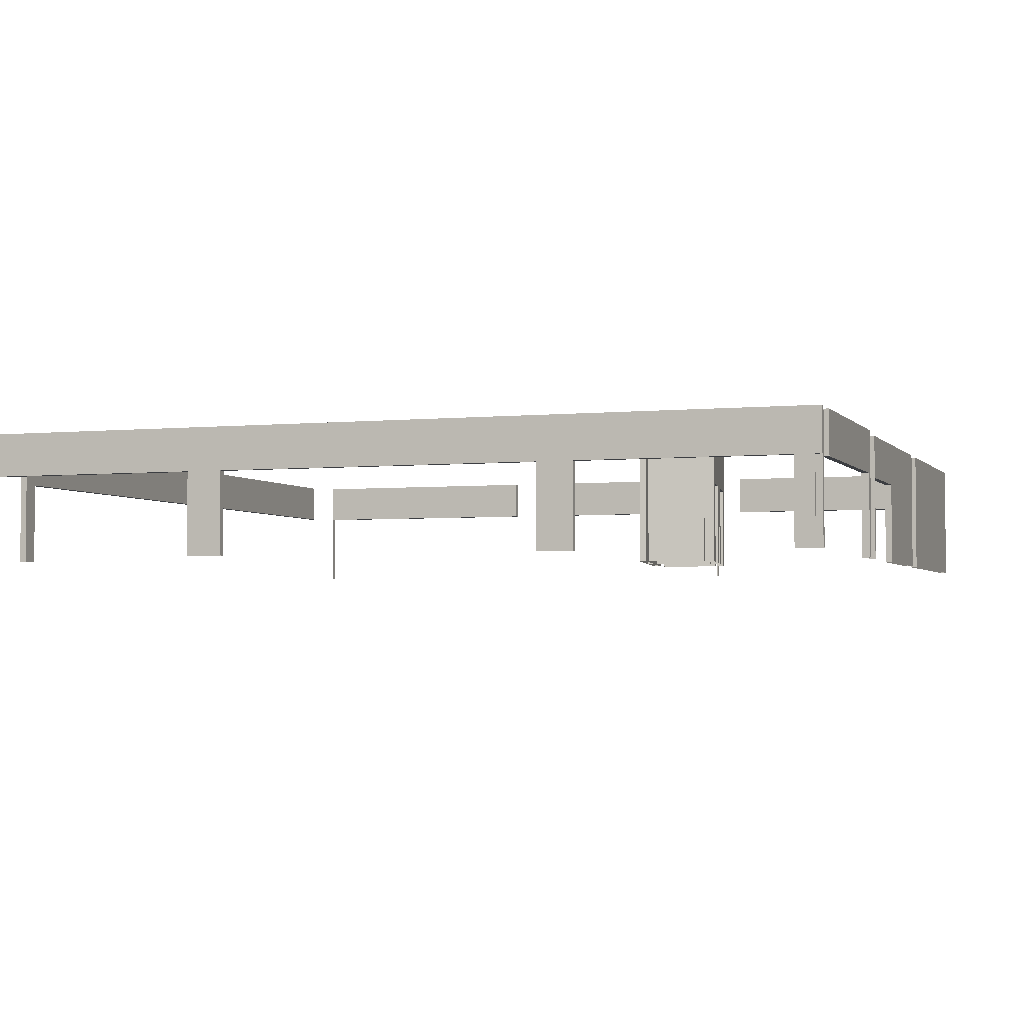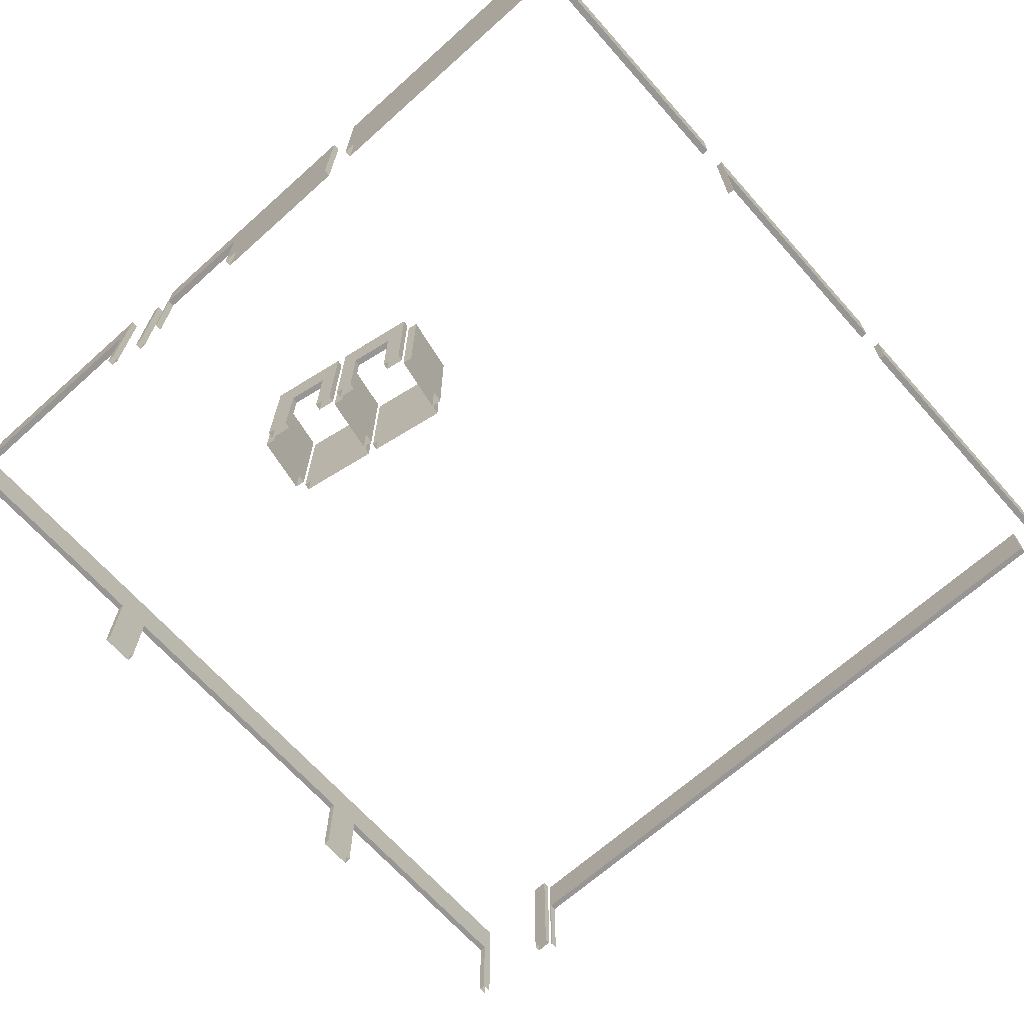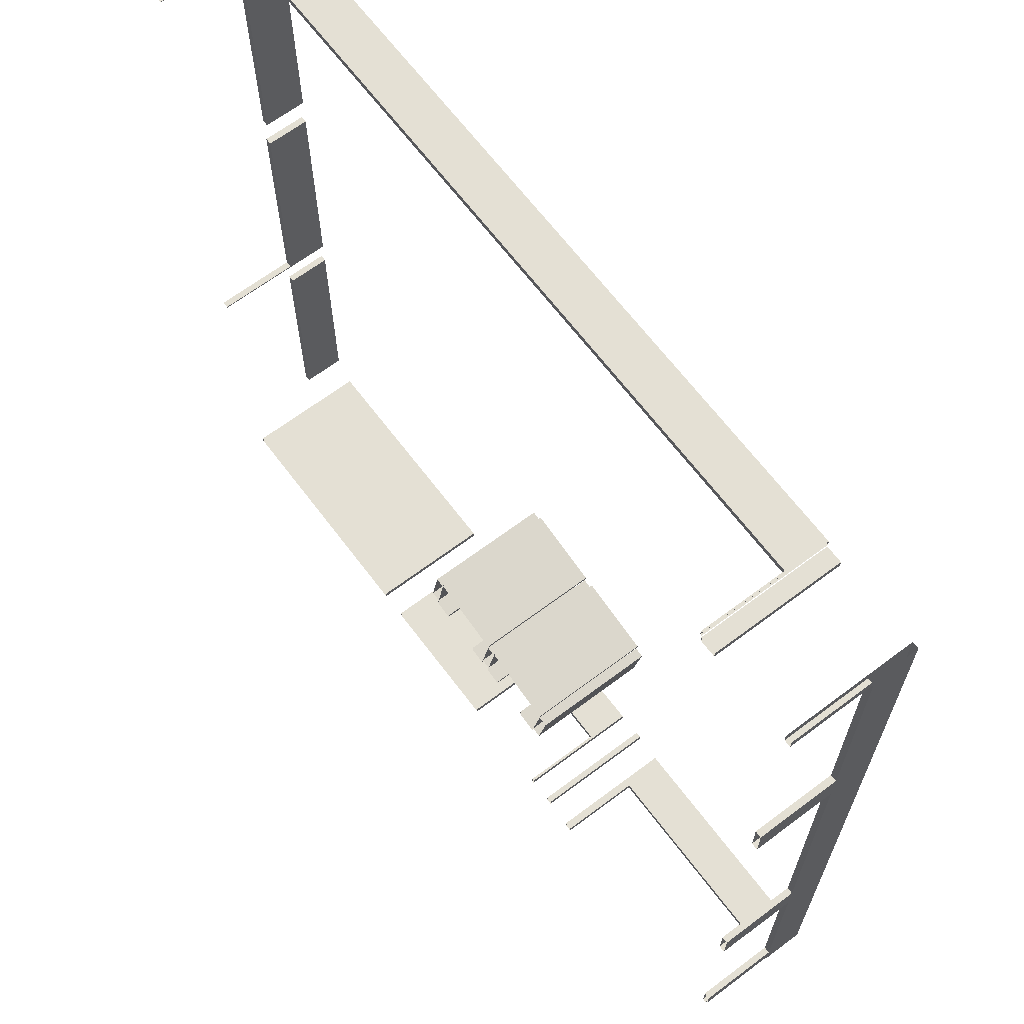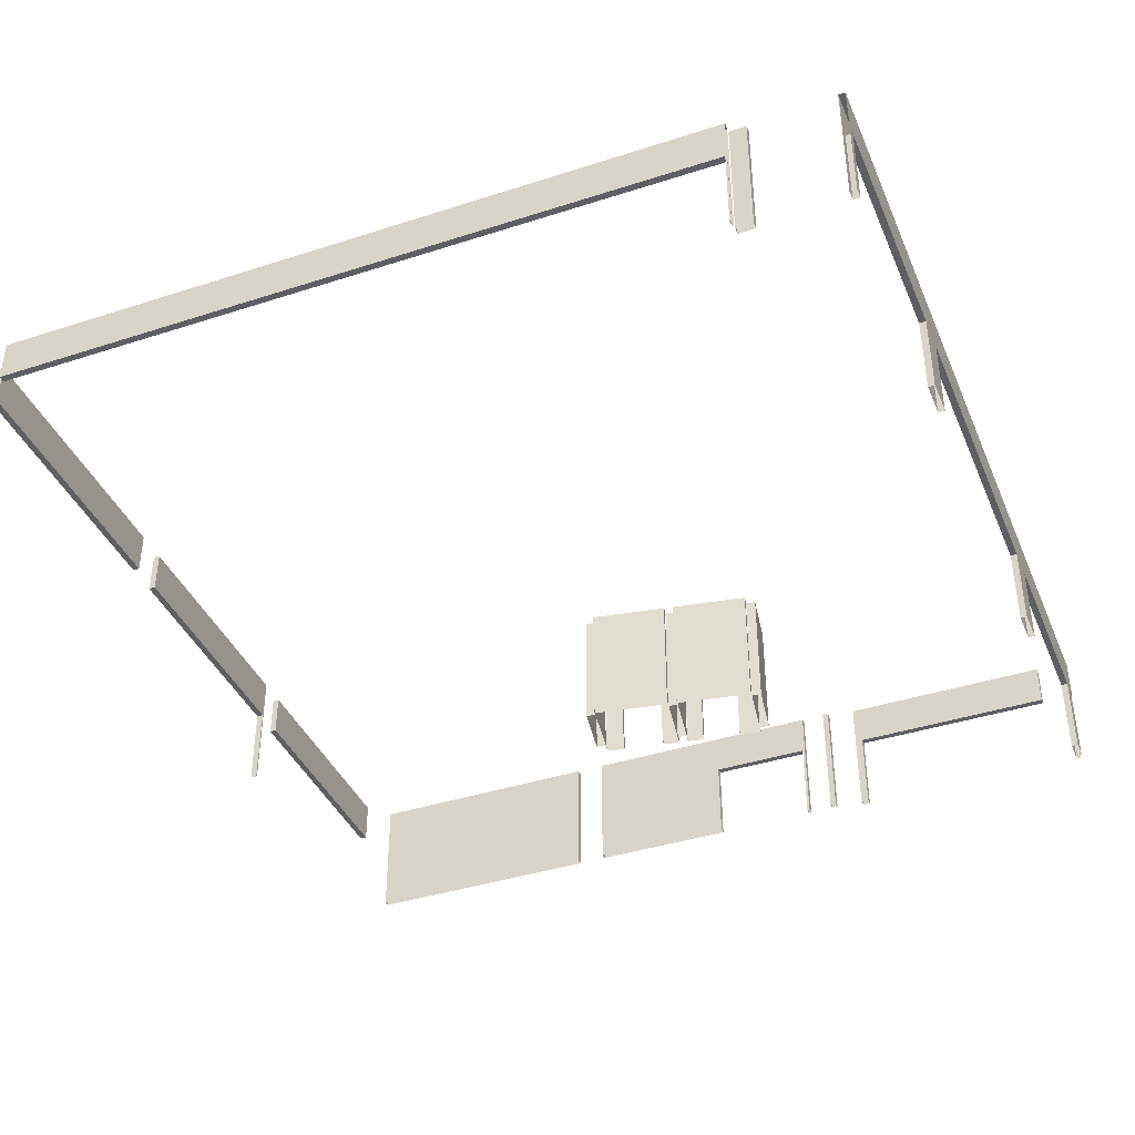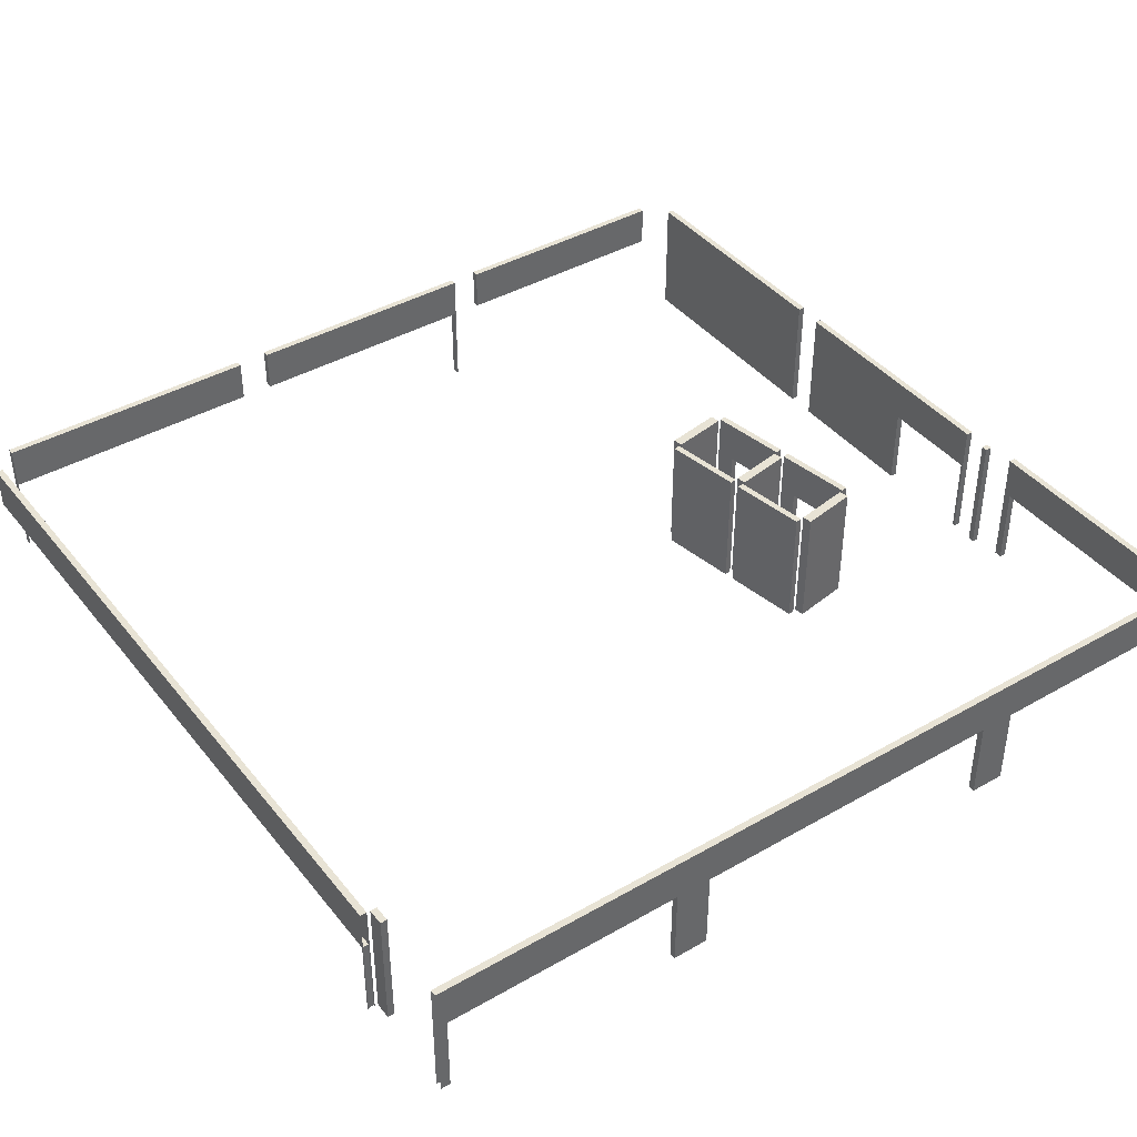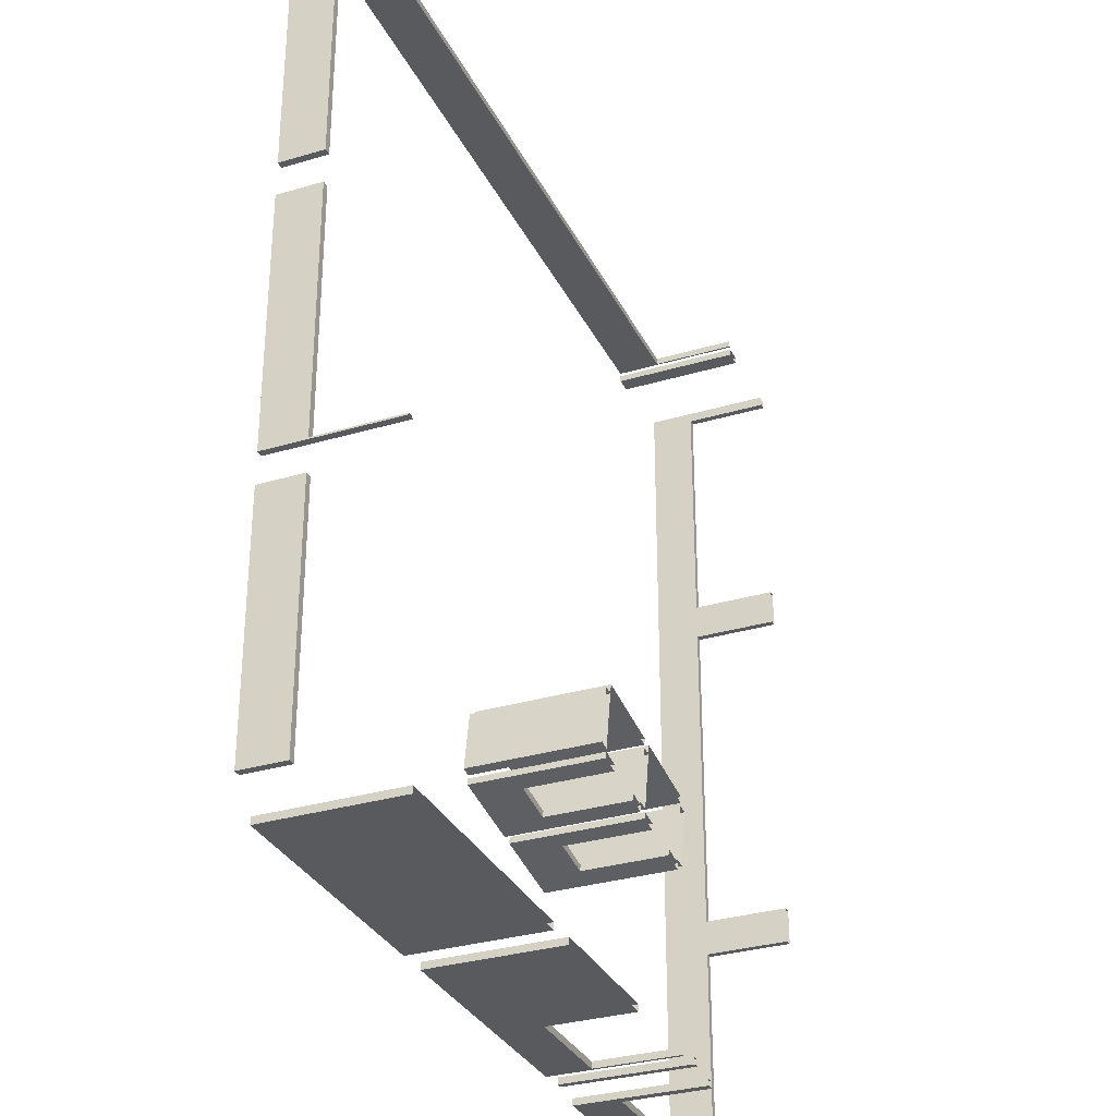
<metadata>
{"format":"obj","ext":"obj","renderer":"f3d","projection":"perspective","resolution":1024,"background":"white","views":[{"elev":-3.3,"azim":109.3,"up":"+Y"},{"elev":-67.9,"azim":-138.2,"up":"+Y"},{"elev":66.0,"azim":53.0,"up":"+Z"},{"elev":-39.9,"azim":21.8,"up":"+Y"},{"elev":41.1,"azim":55.1,"up":"+Y"},{"elev":-31.7,"azim":-67.2,"up":"+Z"}]}
</metadata>
<code>
v  588.5 129 -403.9
v  578.7 129 -402.2
v  578.7 176.3 -402.2
v  588.5 200.8 -403.9
v  554.6 176.3 -397.9
v  543.8 200.8 -396.1
v  554.6 129 -397.9
v  543.8 129 -396.1
v  544.5 129 -392.3
v  555.2 129 -394.2
v  555.2 176.3 -394.2
v  544.5 200.8 -392.3
v  579.4 176.3 -398.5
v  579.4 129 -398.5
v  589.2 129 -400.2
v  589.2 200.8 -400.2
v  596.2 129 -360.2
v  596.2 200.8 -360.2
v  551.6 200.8 -352.3
v  551.6 129 -352.3
v  595.6 129 -363.9
v  550.9 129 -356
v  550.9 200.8 -356
v  595.6 200.8 -363.9
v  646.5 129 -369.1
v  646.5 200.8 -369.1
v  601.8 200.8 -361.2
v  601.8 129 -361.2
v  645.8 129 -372.8
v  601.2 129 -364.9
v  601.2 200.8 -364.9
v  645.8 200.8 -372.8
v  638.8 129 -412.8
v  626.2 129 -410.6
v  626.2 176.3 -410.6
v  638.8 200.8 -412.8
v  603.9 176.3 -406.6
v  603.9 129 -406.6
v  594.1 129 -404.9
v  594.1 200.8 -404.9
v  594.8 129 -401.2
v  604.5 129 -402.9
v  604.5 176.3 -402.9
v  594.8 200.8 -401.2
v  626.9 176.3 -406.9
v  639.4 200.8 -409.1
v  626.9 129 -406.9
v  639.4 129 -409.1
v  539.2 200.8 -389.5
v  539.2 129 -389.5
v  545 129 -356.9
v  545 200.8 -356.9
v  550.6 129 -357.9
v  544.8 129 -390.5
v  544.8 200.8 -390.5
v  550.6 200.8 -357.9
v  645.3 129 -408.2
v  645.3 200.8 -408.2
v  651.1 200.8 -375.6
v  651.1 129 -375.6
v  639.8 129 -407.2
v  645.5 129 -374.6
v  645.5 200.8 -374.6
v  639.8 200.8 -407.2
v  589.5 200.8 -398.3
v  589.5 129 -398.3
v  595.2 129 -365.8
v  595.2 200.8 -365.8
v  595.1 129 -399.3
v  595.1 200.8 -399.3
v  600.8 200.8 -366.8
v  600.8 129 -366.8
v  765.5 200.8 -18.8
v  765.5 129 -18.8
v  756.1 129 -18.8
v  756.1 200.8 -18.8
v  759.9 129 -15.02
v  765.5 129 -15.02
v  765.5 200.8 -15.02
v  759.9 200.8 -15.02
v  756.1 200.8 -15.02
v  756.1 129 -15.02
v  755.1 176.3 -13.17
v  339.3 176.3 -13.17
v  339.3 200.8 -13.17
v  756.1 200.8 -13.17
v  756.1 129 -13.17
v  755.1 129 -13.17
v  339.3 200.8 -9.387
v  339.3 176.3 -9.387
v  755.1 176.3 -9.387
v  756.1 200.8 -9.387
v  755.1 129 -9.387
v  756.1 129 -9.387
v  328 176.3 -24.7
v  328 176.3 -179.7
v  328 200.8 -179.7
v  328 200.8 -24.51
v  328 129 -24.51
v  328 129 -24.7
v  324.2 200.8 -179.7
v  324.2 176.3 -179.7
v  324.2 176.3 -24.7
v  324.2 200.8 -24.51
v  324.2 129 -24.7
v  324.2 129 -24.51
v  328 200.8 -198.6
v  328 176.3 -198.6
v  328 176.3 -338.5
v  328 200.8 -339.4
v  328 129 -338.5
v  328 129 -339.4
v  324.2 176.3 -338.5
v  324.2 176.3 -198.6
v  324.2 200.8 -198.6
v  324.2 200.8 -339.4
v  324.2 129 -339.4
v  324.2 129 -338.5
v  328 176.3 -356.4
v  328 176.3 -492.5
v  328 200.8 -492.5
v  328 200.8 -356.4
v  324.2 176.3 -356.4
v  324.2 200.8 -356.4
v  324.2 200.8 -492.5
v  324.2 176.3 -492.5
v  817.5 200.8 -13.13
v  817.5 129 -13.13
v  817.5 129 -18.8
v  817.5 176.3 -18.8
v  817.5 176.3 -155.4
v  817.5 176.3 -175.8
v  817.5 129 -155.4
v  817.5 129 -175.8
v  817.5 176.3 -361
v  817.5 176.3 -381
v  817.5 129 -361
v  817.5 129 -381
v  817.5 176.3 -498.1
v  817.5 176.3 -508.9
v  817.5 129 -498.1
v  817.5 129 -508.9
v  817.5 200.8 -508.9
v  817.5 176.3 -512.7
v  817.5 200.8 -512.7
v  813.7 200.8 -512.7
v  813.7 200.8 -13.13
v  816.6 176.3 -512.7
v  816.6 129 -512.7
v  813.7 129 -512.7
v  816.6 129 -508.9
v  816.6 176.3 -508.9
v  813.7 176.3 -498.1
v  813.7 129 -498.1
v  813.7 176.3 -381
v  813.7 129 -381
v  813.7 176.3 -361
v  813.7 129 -361
v  813.7 176.3 -175.8
v  813.7 129 -175.8
v  813.7 176.3 -155.4
v  813.7 129 -155.4
v  813.7 176.3 -18.8
v  813.7 129 -18.8
v  339.3 129 -505.7
v  481.1 129 -505.7
v  481.1 200.8 -505.7
v  339.3 200.8 -505.7
v  439.6 129 -509.5
v  339.3 129 -509.5
v  339.3 200.8 -509.5
v  439.6 200.8 -509.5
v  443.4 200.8 -509.5
v  481.1 200.8 -509.5
v  481.1 129 -509.5
v  443.4 129 -509.5
v  498.1 129 -505.7
v  581.3 129 -505.7
v  581.3 176.3 -505.7
v  498.1 200.8 -505.7
v  639.8 176.3 -505.7
v  639.8 129 -505.7
v  641.3 129 -505.7
v  641.3 200.8 -505.7
v  581.3 176.3 -509.5
v  581.3 129 -509.5
v  577.5 129 -509.5
v  498.1 129 -509.5
v  498.1 200.8 -509.5
v  577.5 200.8 -509.5
v  581.3 200.8 -509.5
v  639.8 176.3 -509.5
v  641.3 129 -509.5
v  639.8 129 -509.5
v  641.3 200.8 -509.5
v  659.1 129 -504.8
v  659.1 200.8 -504.8
v  655.7 200.8 -504.8
v  655.7 129 -504.8
v  659.1 129 -508.5
v  655.7 129 -508.5
v  655.7 200.8 -508.5
v  659.1 200.8 -508.5
v  798.6 200.8 -512.7
v  798.6 176.3 -512.7
v  679.5 176.3 -512.7
v  675.1 200.8 -512.7
v  679.5 129 -512.7
v  675.1 129 -512.7
v  679.5 176.3 -508.9
v  798.6 176.3 -508.9
v  798.6 200.8 -508.9
v  675.1 200.8 -508.9
v  675.1 129 -508.9
v  679.5 129 -508.9
v  813.7 129 -13.13
g B3A_T_tujian_005_zi
f 1 2 3 4
f 4 3 5 6
f 5 7 8 6
f 9 10 11 12
f 13 14 15 16
f 11 13 16 12
f 8 9 12 6
f 12 16 4 6
f 4 16 15 1
f 3 2 14 13
f 7 5 11 10
f 11 5 3 13
f 17 18 19 20
f 21 22 23 24
f 21 24 18 17
f 18 24 23 19
f 23 22 20 19
f 25 26 27 28
f 29 30 31 32
f 29 32 26 25
f 26 32 31 27
f 31 30 28 27
f 33 34 35 36
f 37 38 39 40
f 35 37 40 36
f 41 42 43 44
f 44 43 45 46
f 45 47 48 46
f 41 44 40 39
f 40 44 46 36
f 46 48 33 36
f 35 34 47 45
f 38 37 43 42
f 37 35 45 43
f 49 50 51 52
f 53 54 55 56
f 51 53 56 52
f 56 55 49 52
f 49 55 54 50
f 57 58 59 60
f 61 62 63 64
f 61 64 58 57
f 64 63 59 58
f 63 62 60 59
f 65 66 67 68
f 69 70 71 72
f 72 71 68 67
f 71 70 65 68
f 70 69 66 65
f 73 74 75 76
f 77 78 79 80
f 77 80 81 82
f 76 81 80 73
f 73 80 79
f 79 78 74 73
f 81 76 75 82
f 83 84 85 86
f 83 86 87 88
f 89 90 91 92
f 91 93 94 92
f 90 89 85 84
f 89 92 86 85
f 91 90 84 83
f 88 93 91 83
f 95 96 97 98
f 95 98 99 100
f 101 102 103 104
f 103 105 106 104
f 102 101 97 96
f 101 104 98 97
f 104 106 99 98
f 102 96 95 103
f 103 95 100 105
f 107 108 109 110
f 109 111 112 110
f 113 114 115 116
f 113 116 117 118
f 117 116 110 112
f 116 115 107 110
f 115 114 108 107
f 113 109 108 114
f 118 111 109 113
f 119 120 121 122
f 123 124 125 126
f 126 125 121 120
f 125 124 122 121
f 124 123 119 122
f 126 120 119 123
f 127 128 129 130
f 127 130 131 132
f 131 133 134 132
f 127 132 135 136
f 135 137 138 136
f 127 136 139 140
f 139 141 142 140
f 143 127 140 144
f 143 144 145
f 143 145 146 147
f 143 147 127
f 148 149 150 146
f 148 146 145 144
f 142 151 152 140
f 148 152 151 149
f 144 140 152 148
f 139 153 154 141
f 136 155 153 139
f 138 156 155 136
f 135 157 158 137
f 132 159 157 135
f 134 160 159 132
f 131 161 162 133
f 130 163 161 131
f 129 164 163 130
f 165 166 167 168
f 169 170 171 172
f 173 174 175 176
f 172 173 176 169
f 175 174 167 166
f 167 174 173 172
f 168 167 172 171
f 171 170 165 168
f 177 178 179 180
f 181 182 183 184
f 179 181 184 180
f 185 186 187 188
f 185 188 189 190
f 185 190 191 192
f 193 194 192 195
f 191 195 192
f 193 195 184 183
f 184 195 191 190
f 180 184 190 189
f 189 188 177 180
f 179 178 186 185
f 192 181 179 185
f 194 182 181 192
f 196 197 198 199
f 200 201 202 203
f 200 203 197 196
f 197 203 202 198
f 202 201 199 198
f 204 205 206 207
f 206 208 209 207
f 210 211 212 213
f 210 213 214 215
f 214 213 207 209
f 213 212 204 207
f 212 211 205 204
f 206 210 215 208
f 205 211 210 206
f 146 150 154 153
f 147 146 153 155
f 155 156 158 157
f 147 155 157 159
f 159 160 162 161
f 147 159 161 163
f 147 163 164 216

</code>
